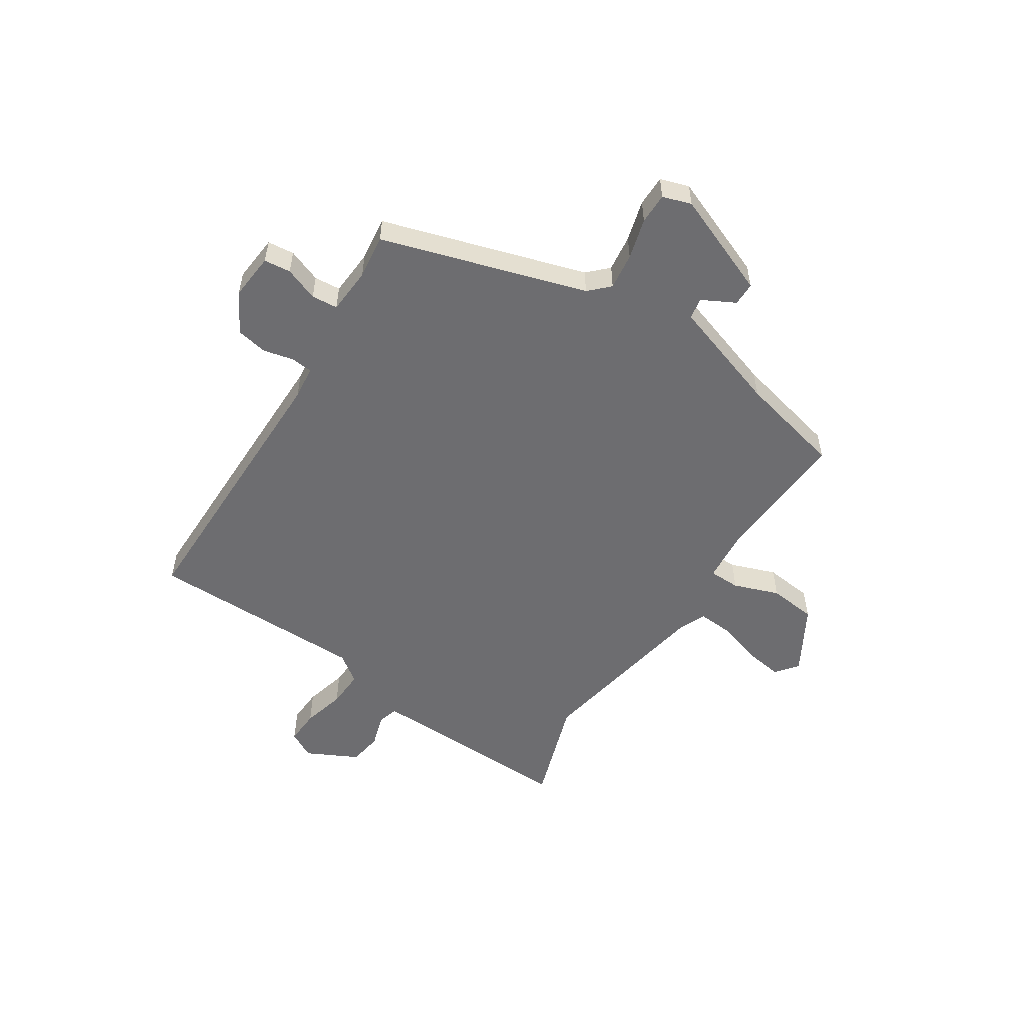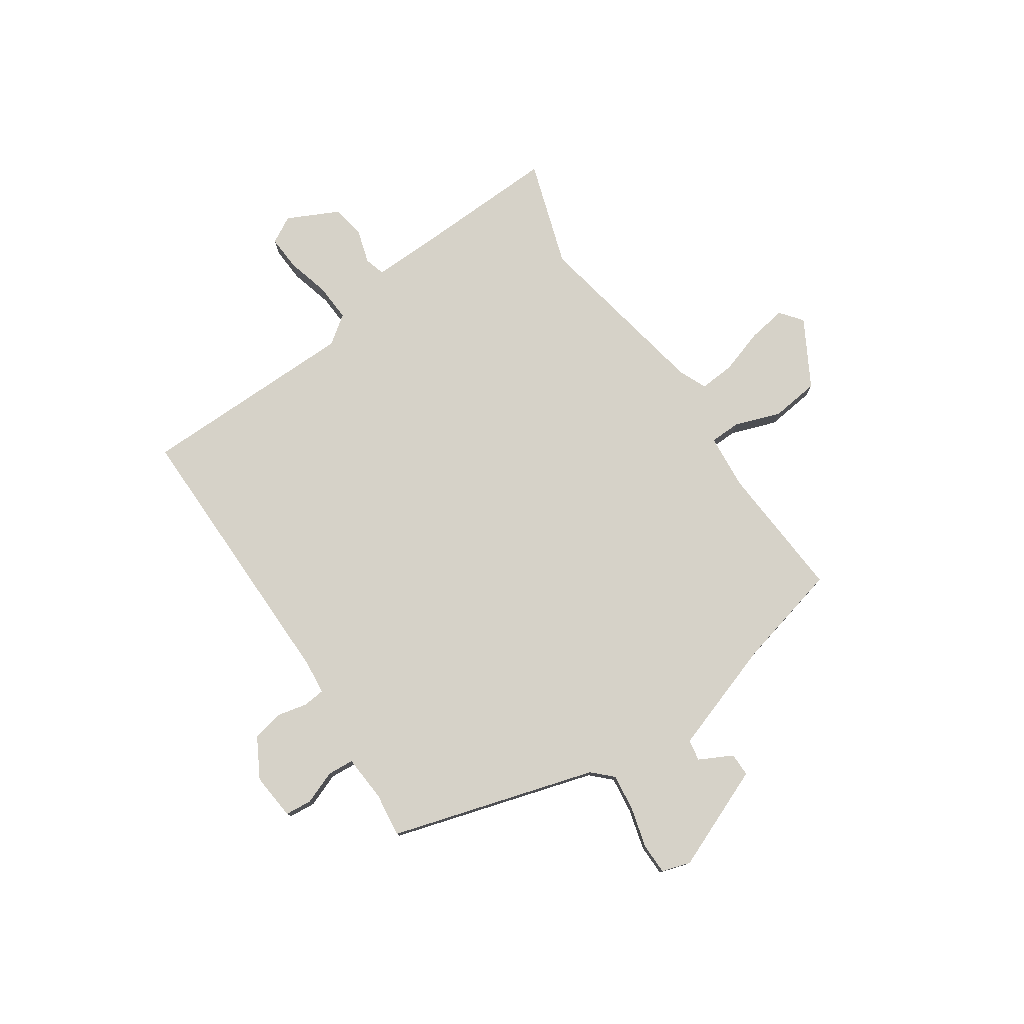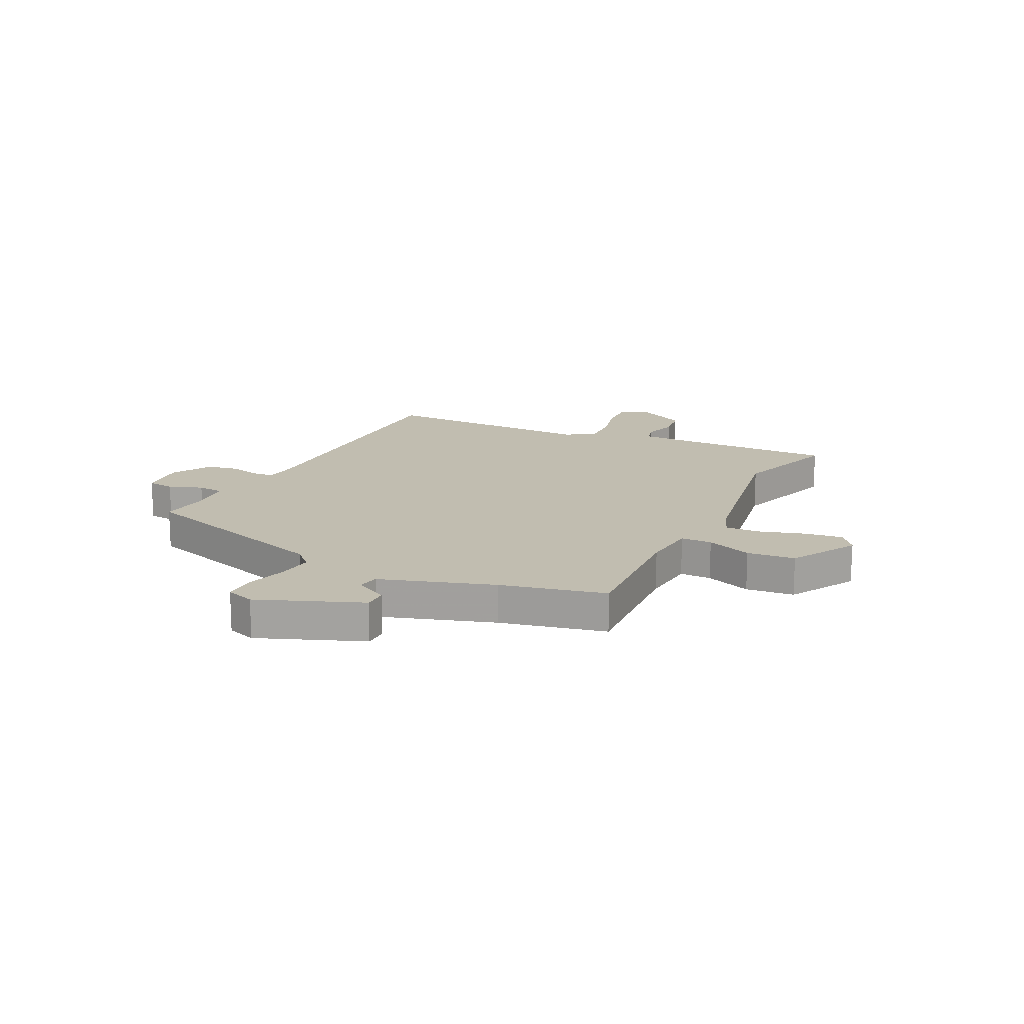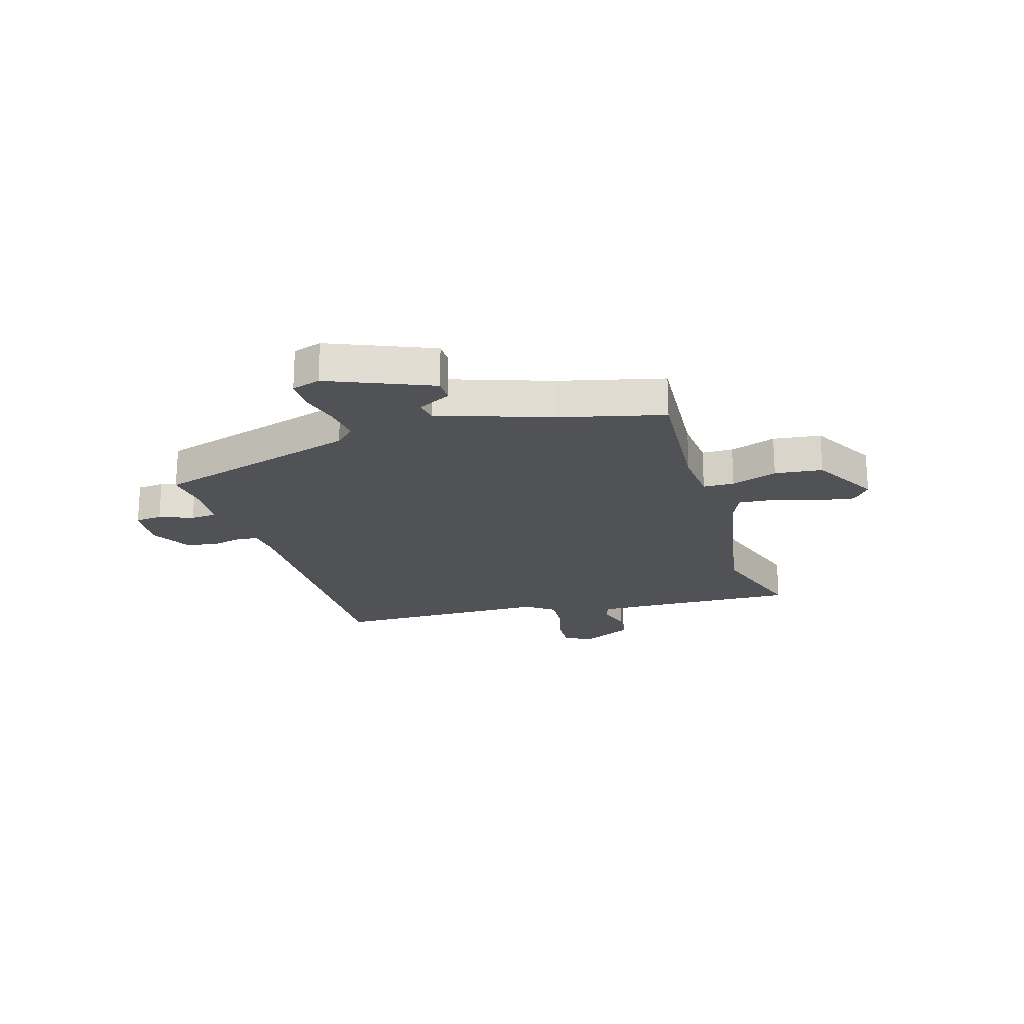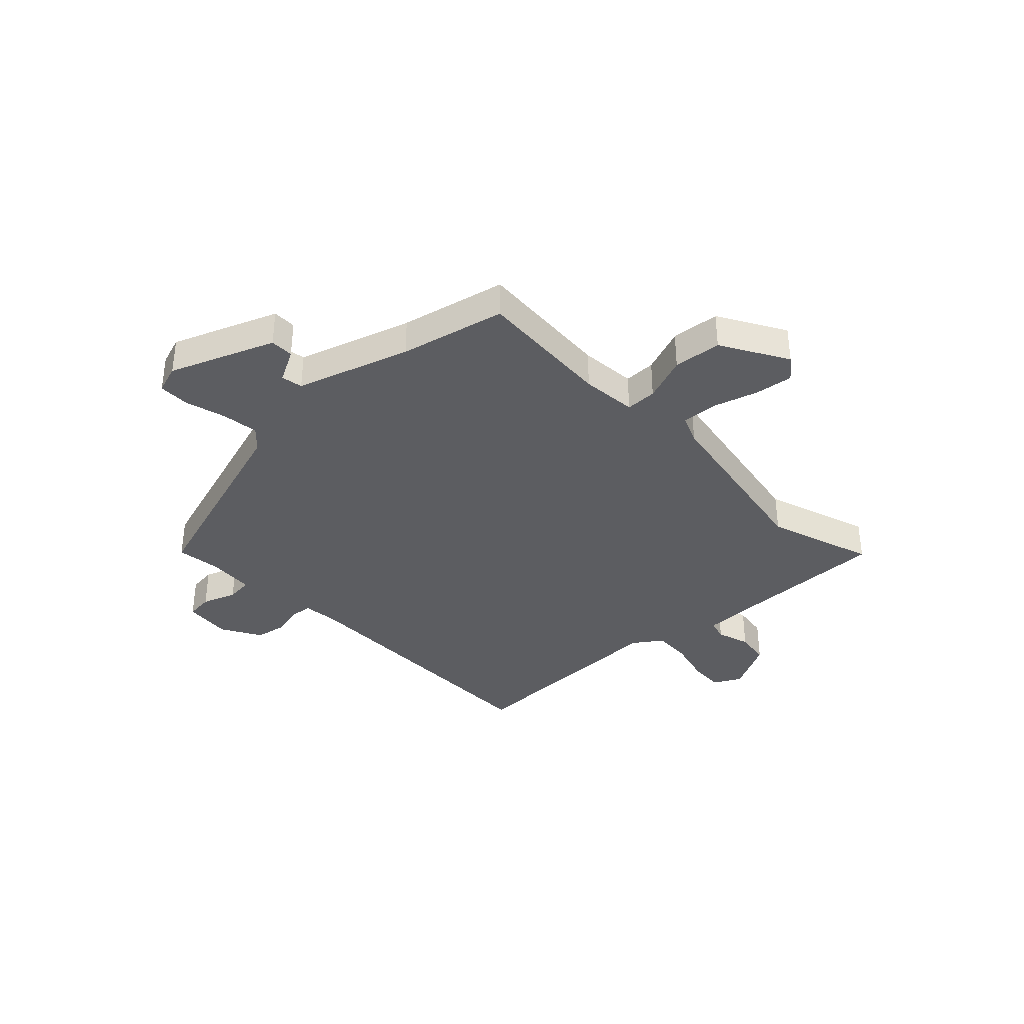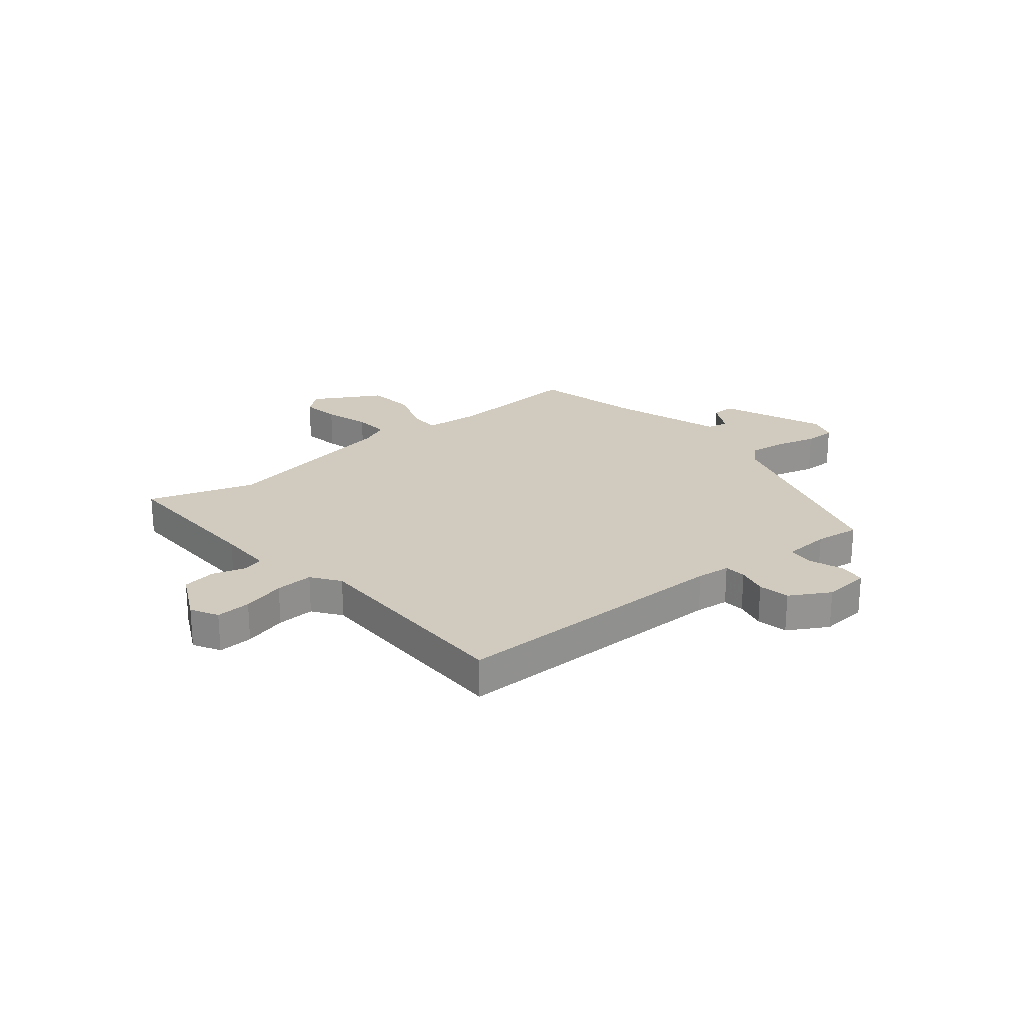
<metadata>
{"format":"obj","ext":"obj","renderer":"f3d","projection":"perspective","resolution":1024,"background":"white","views":[{"elev":-54.1,"azim":-124.0,"up":"+Y"},{"elev":77.8,"azim":-125.6,"up":"+Y"},{"elev":16.7,"azim":-64.4,"up":"+Y"},{"elev":-21.0,"azim":-74.8,"up":"+Y"},{"elev":-36.9,"azim":-47.0,"up":"+Y"},{"elev":23.6,"azim":139.5,"up":"+Y"}]}
</metadata>
<code>
v 0.347 0.07 0.446
v 0.54 0.07 0.514
v 0.538 0.07 0.227
v 0.539 0.07 0.129
v 0.577 0.07 0.119
v 0.637 0.07 0.139
v 0.699 0.07 0.131
v 0.748 0.07 0.038
v 0.722 0.07 -0.012
v 0.658 0.07 -0.01
v 0.579 0.07 0.009
v 0.51 0.07 0.011
v 0.474 0.07 -0.041
v 0.481 0.07 -0.442
v -0.039 0.07 -0.451
v -0.1 0.07 -0.459
v -0.103 0.07 -0.499
v -0.089 0.07 -0.554
v -0.099 0.07 -0.611
v -0.171 0.07 -0.654
v -0.257 0.07 -0.648
v -0.263 0.07 -0.599
v -0.241 0.07 -0.537
v -0.246 0.07 -0.489
v -0.331 0.07 -0.485
v -0.412 0.07 -0.497
v -0.533 0.07 -0.125
v -0.569 0.07 -0.09
v -0.636 0.07 -0.1
v -0.71 0.07 -0.122
v -0.767 0.07 -0.123
v -0.785 0.07 -0.071
v -0.712 0.07 0.12
v -0.669 0.07 0.121
v -0.636 0.07 0.061
v -0.597 0.07 0.069
v -0.533 0.07 0.276
v -0.491 0.07 0.469
v -0.242 0.07 0.458
v -0.141 0.07 0.469
v -0.141 0.07 0.526
v -0.173 0.07 0.609
v -0.165 0.07 0.697
v -0.045 0.07 0.769
v -0.004 0.07 0.738
v -0.013 0.07 0.668
v -0.037 0.07 0.586
v -0.04 0.07 0.521
v 0.012 0.07 0.5
v 0.347 0 0.446
v 0.54 0 0.514
v 0.538 0 0.227
v 0.539 0 0.129
v 0.577 0 0.119
v 0.637 0 0.139
v 0.699 0 0.131
v 0.748 0 0.038
v 0.722 0 -0.012
v 0.658 0 -0.01
v 0.579 0 0.009
v 0.51 0 0.011
v 0.474 0 -0.041
v 0.481 0 -0.442
v -0.039 0 -0.451
v -0.1 0 -0.459
v -0.103 0 -0.499
v -0.089 0 -0.554
v -0.099 0 -0.611
v -0.171 0 -0.654
v -0.257 0 -0.648
v -0.263 0 -0.599
v -0.241 0 -0.537
v -0.246 0 -0.489
v -0.331 0 -0.485
v -0.412 0 -0.497
v -0.533 0 -0.125
v -0.569 0 -0.09
v -0.636 0 -0.1
v -0.71 0 -0.122
v -0.767 0 -0.123
v -0.785 0 -0.071
v -0.712 0 0.12
v -0.669 0 0.121
v -0.636 0 0.061
v -0.597 0 0.069
v -0.533 0 0.276
v -0.491 0 0.469
v -0.242 0 0.458
v -0.141 0 0.469
v -0.141 0 0.526
v -0.173 0 0.609
v -0.165 0 0.697
v -0.045 0 0.769
v -0.004 0 0.738
v -0.013 0 0.668
v -0.037 0 0.586
v -0.04 0 0.521
v 0.012 0 0.5
f 45 46 47
f 44 45 47
f 43 44 47
f 42 43 47
f 41 42 47
f 40 41 47 48
f 37 38 39
f 36 37 39 40
f 33 34 35
f 32 33 35
f 31 32 35
f 30 31 35
f 29 30 35
f 28 29 35 36
f 40 48 49
f 36 40 49
f 28 36 49
f 27 28 49
f 21 22 23
f 20 21 23
f 19 20 23
f 18 19 23
f 17 18 23
f 16 17 23 24
f 13 14 15
f 12 13 15 16
f 9 10 11
f 8 9 11
f 7 8 11
f 6 7 11
f 5 6 11
f 4 5 11 12
f 16 24 25
f 12 16 25
f 4 12 25
f 3 4 25
f 27 49 1
f 25 26 27
f 3 25 27
f 2 3 27
f 1 2 27
f 96 95 94
f 96 94 93
f 96 93 92
f 96 92 91
f 96 91 90
f 97 96 90 89
f 88 87 86
f 89 88 86 85
f 84 83 82
f 84 82 81
f 84 81 80
f 84 80 79
f 84 79 78
f 85 84 78 77
f 98 97 89
f 98 89 85
f 98 85 77
f 98 77 76
f 72 71 70
f 72 70 69
f 72 69 68
f 72 68 67
f 72 67 66
f 73 72 66 65
f 64 63 62
f 65 64 62 61
f 60 59 58
f 60 58 57
f 60 57 56
f 60 56 55
f 60 55 54
f 61 60 54 53
f 74 73 65
f 74 65 61
f 74 61 53
f 74 53 52
f 50 98 76
f 76 75 74
f 76 74 52
f 76 52 51
f 76 51 50
f 1 50 51 2
f 2 51 52 3
f 3 52 53 4
f 4 53 54 5
f 5 54 55 6
f 6 55 56 7
f 7 56 57 8
f 8 57 58 9
f 9 58 59 10
f 10 59 60 11
f 11 60 61 12
f 12 61 62 13
f 13 62 63 14
f 14 63 64 15
f 15 64 65 16
f 16 65 66 17
f 17 66 67 18
f 18 67 68 19
f 19 68 69 20
f 20 69 70 21
f 21 70 71 22
f 22 71 72 23
f 23 72 73 24
f 24 73 74 25
f 25 74 75 26
f 26 75 76 27
f 27 76 77 28
f 28 77 78 29
f 29 78 79 30
f 30 79 80 31
f 31 80 81 32
f 32 81 82 33
f 33 82 83 34
f 34 83 84 35
f 35 84 85 36
f 36 85 86 37
f 37 86 87 38
f 38 87 88 39
f 39 88 89 40
f 40 89 90 41
f 41 90 91 42
f 42 91 92 43
f 43 92 93 44
f 44 93 94 45
f 45 94 95 46
f 46 95 96 47
f 47 96 97 48
f 48 97 98 49
f 49 98 50 1

</code>
